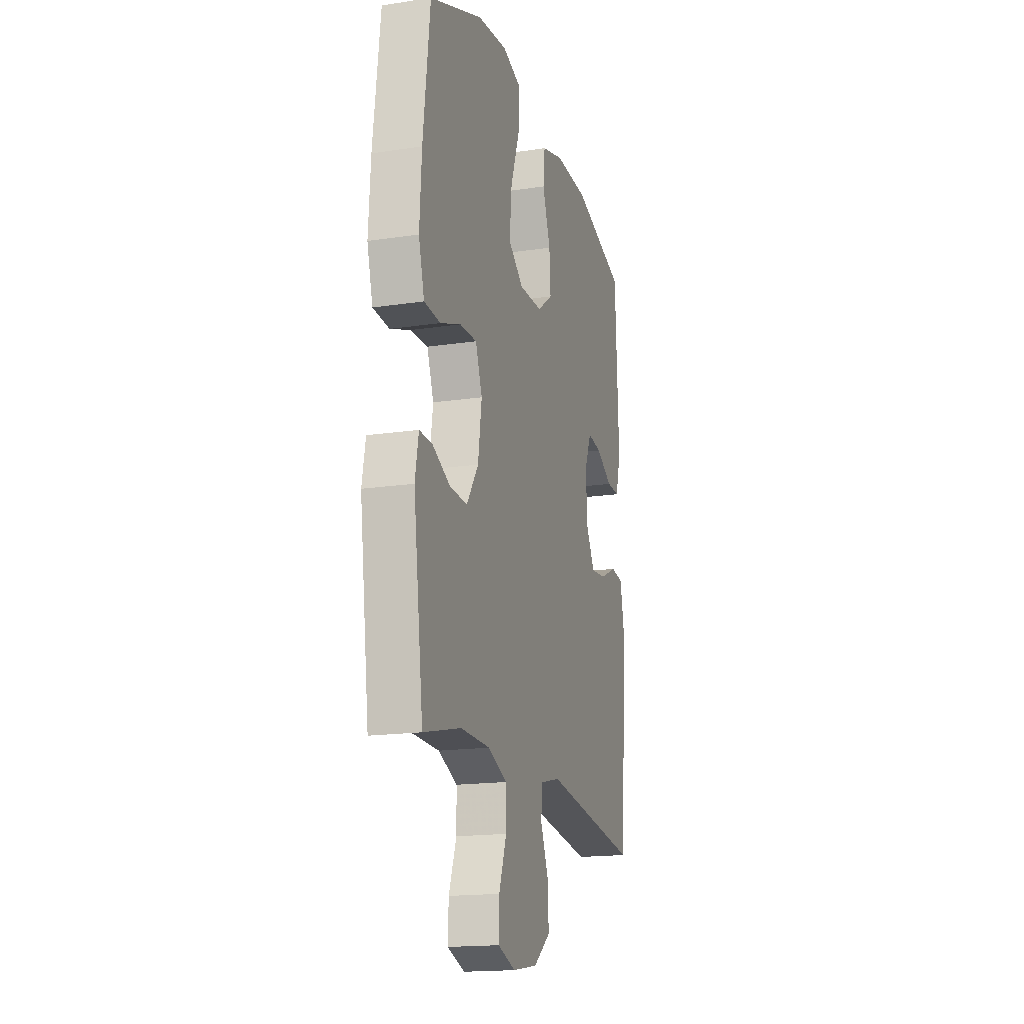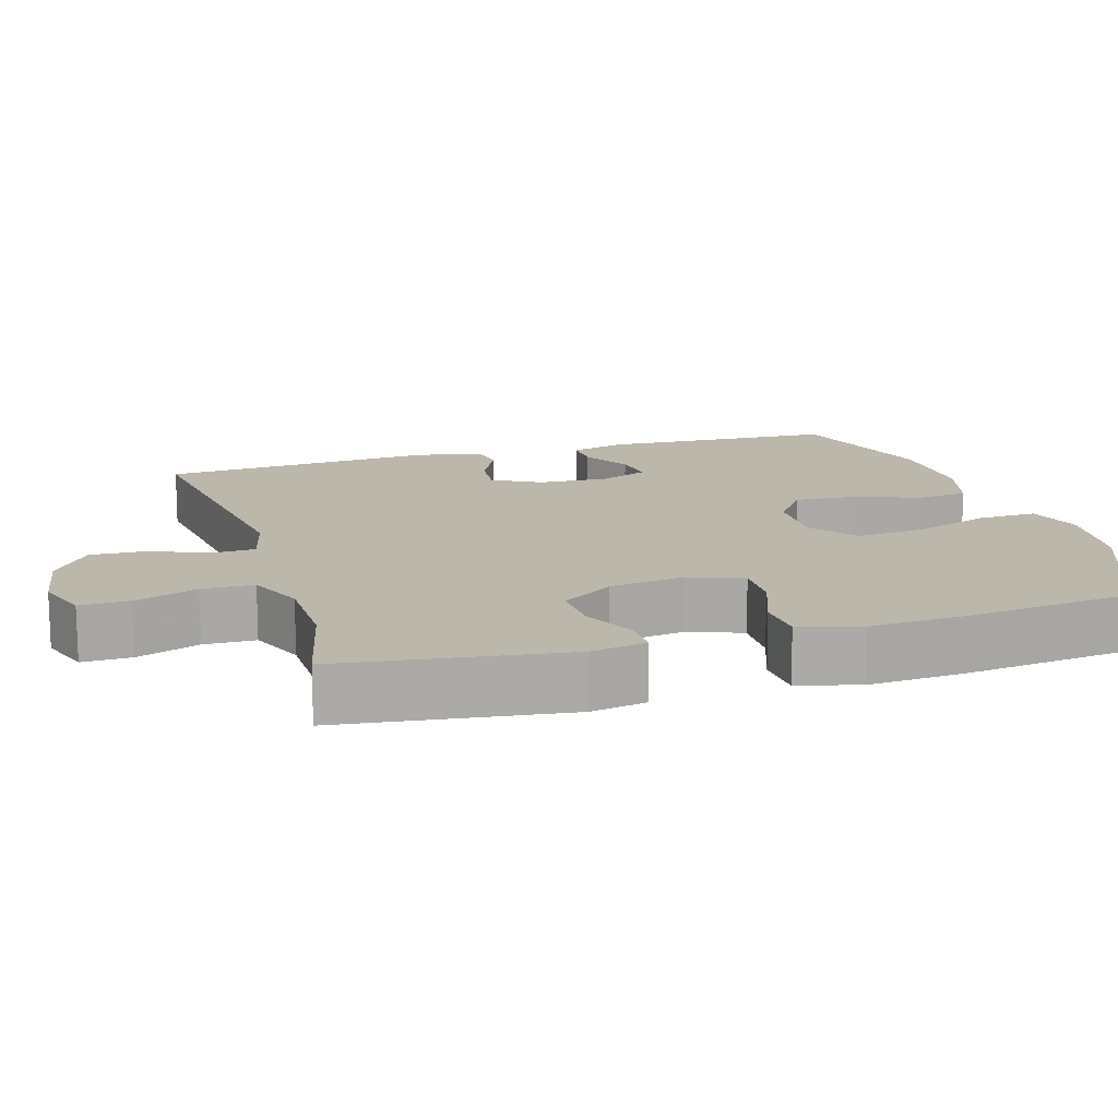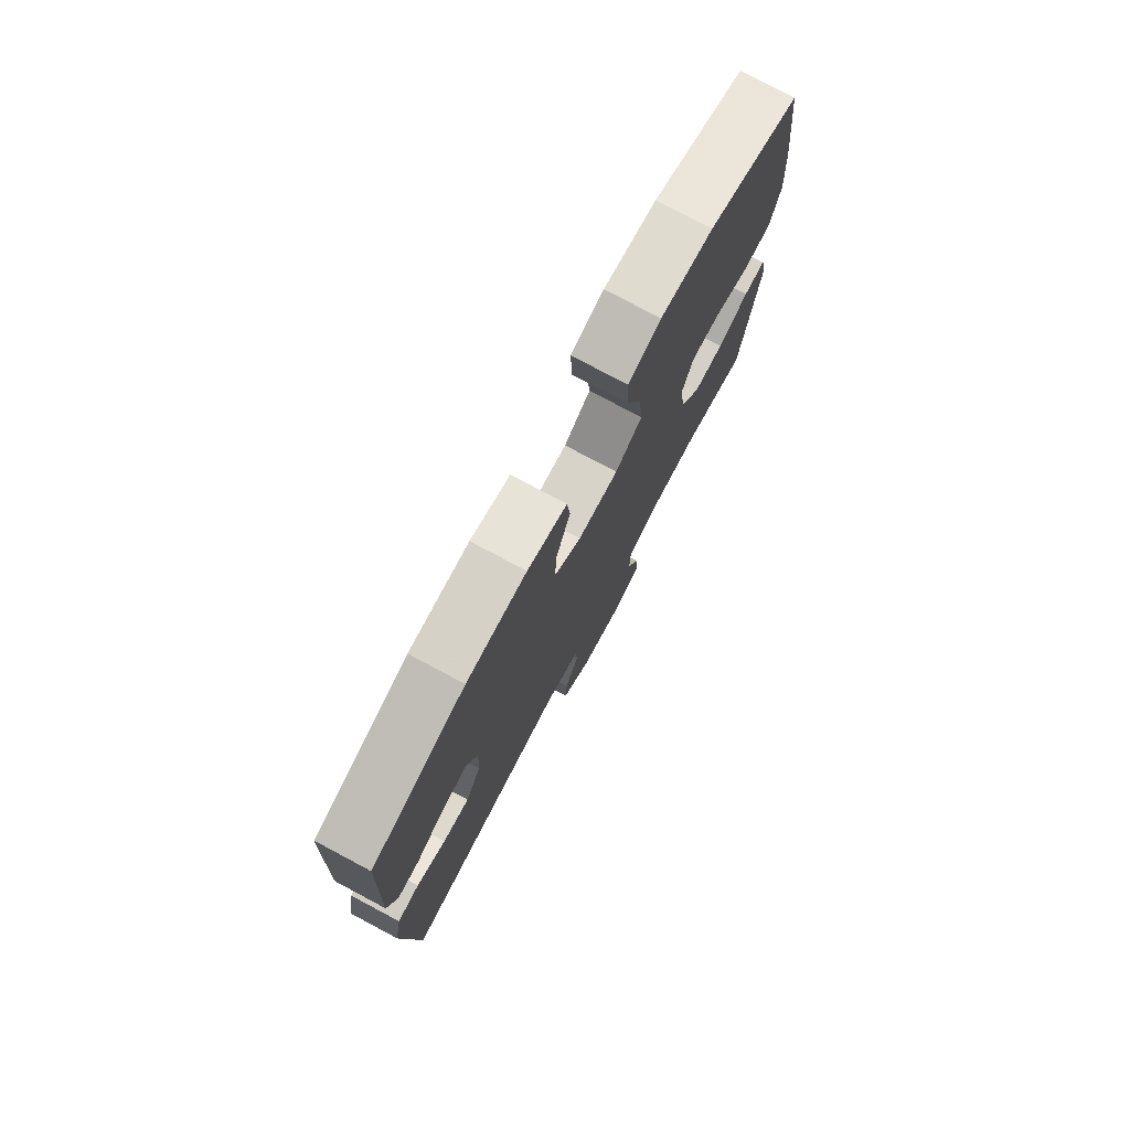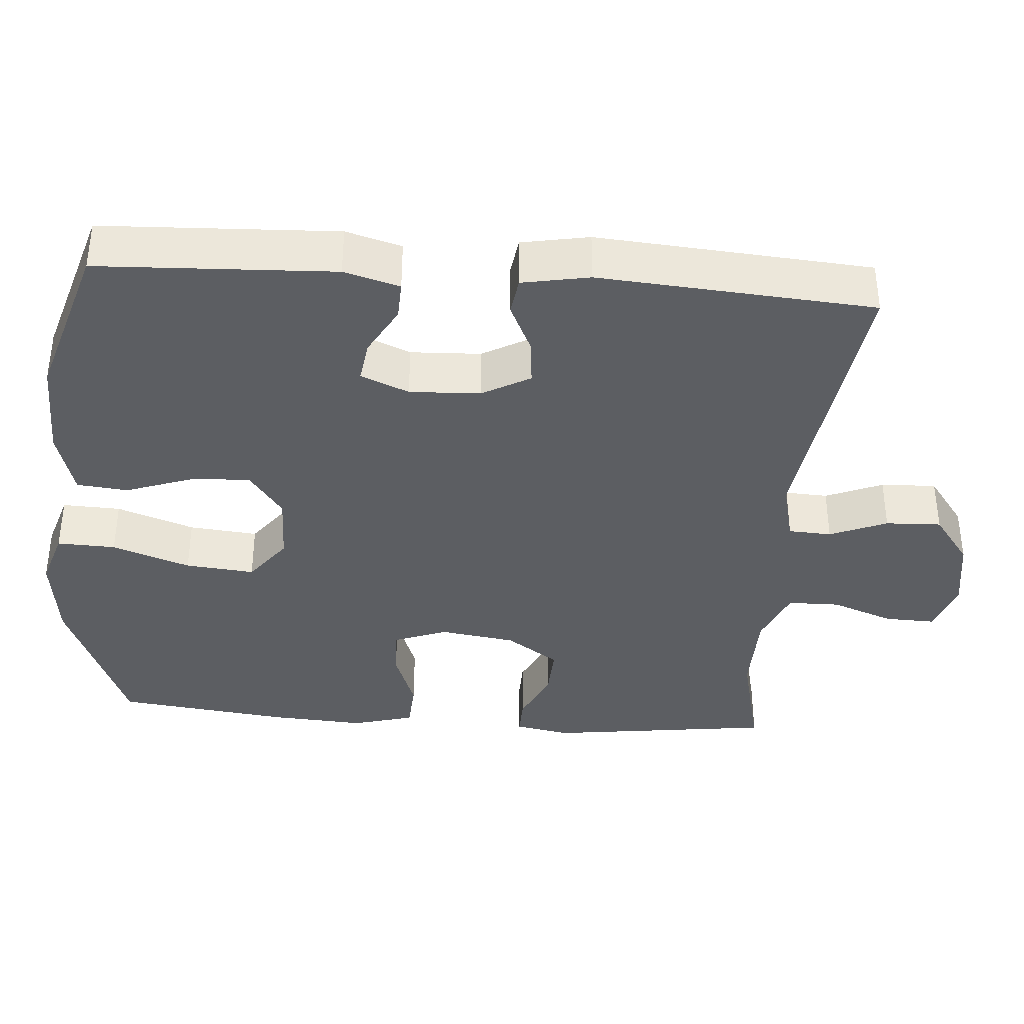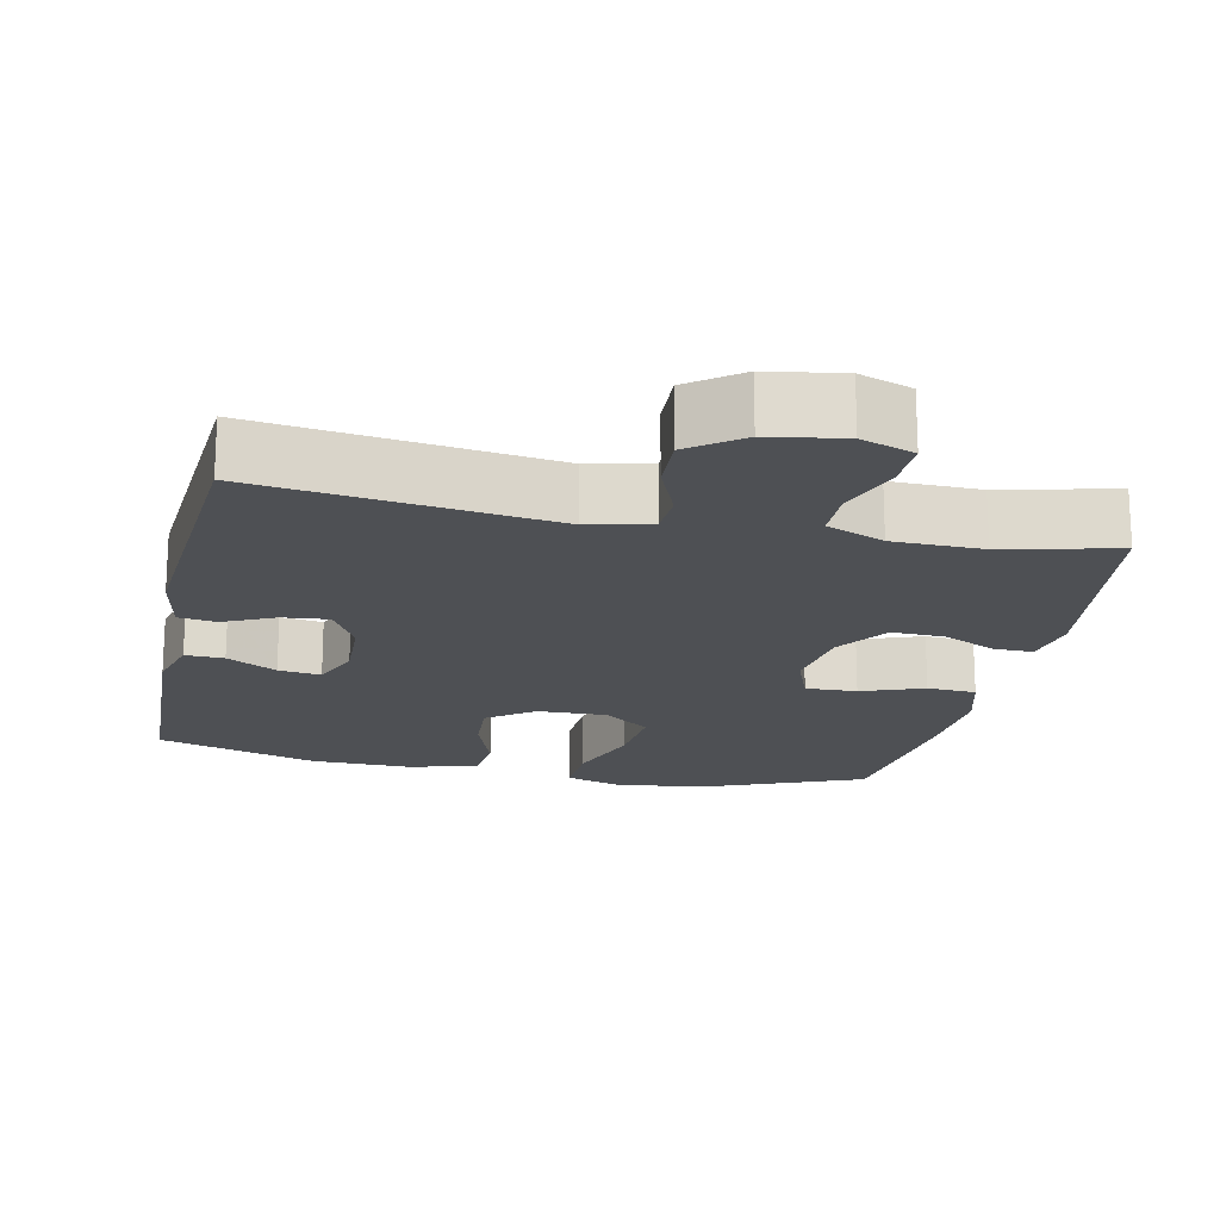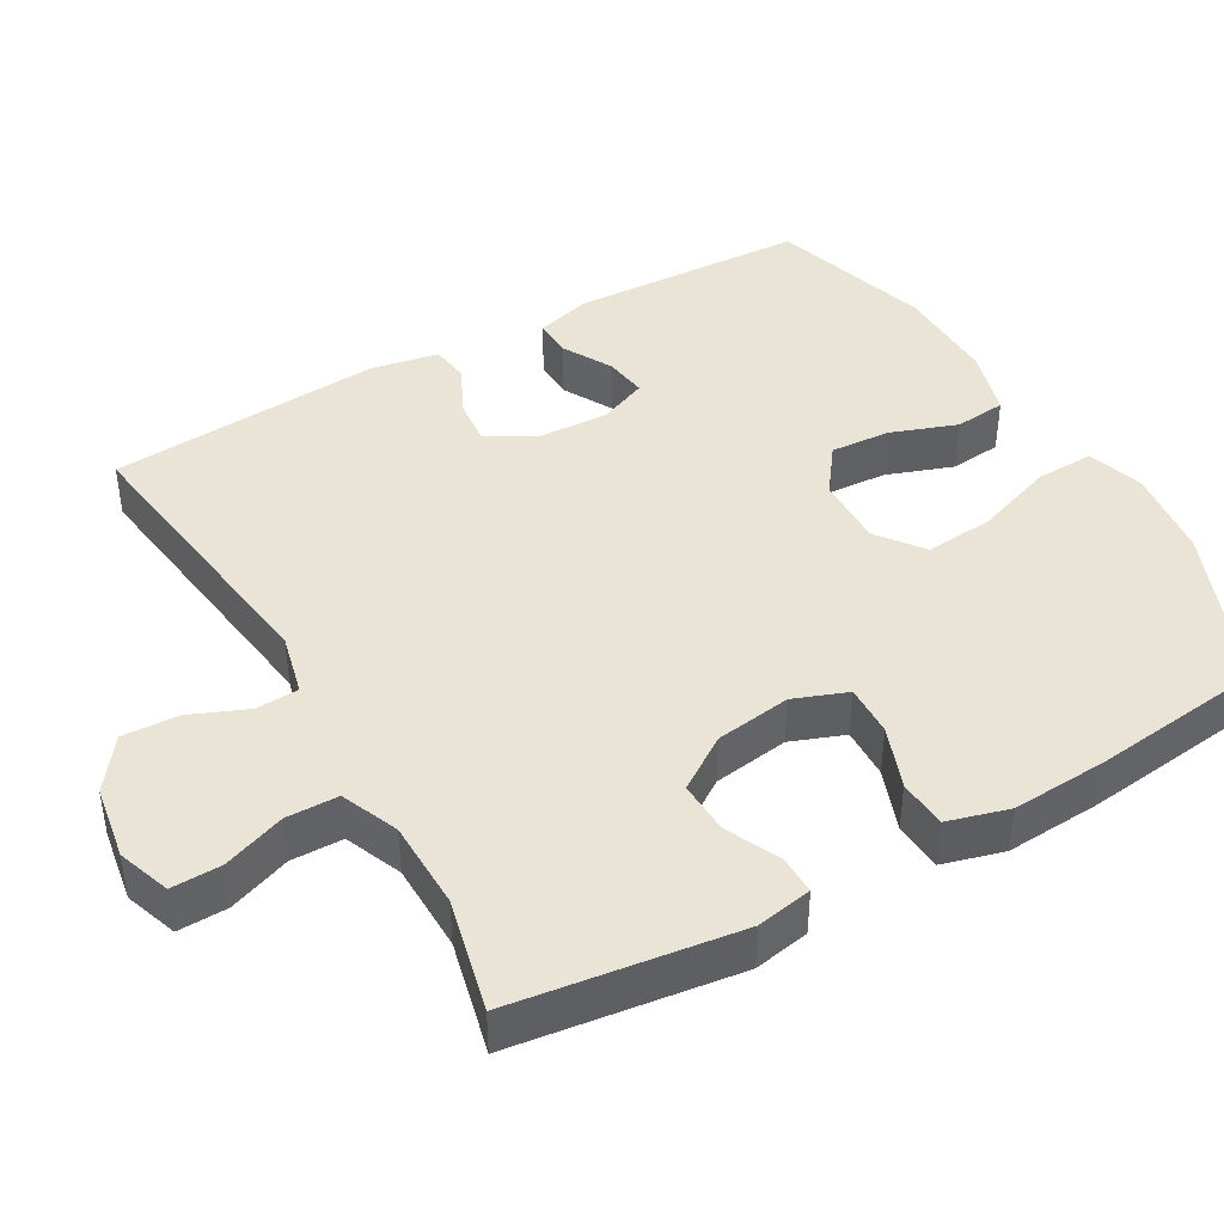
<metadata>
{"format":"obj","ext":"obj","renderer":"f3d","projection":"perspective","resolution":1024,"background":"white","views":[{"elev":-17.4,"azim":-73.3,"up":"+Z"},{"elev":14.4,"azim":-106.8,"up":"+Y"},{"elev":77.3,"azim":118.0,"up":"+Z"},{"elev":-37.5,"azim":85.6,"up":"+Y"},{"elev":-18.5,"azim":168.0,"up":"+Y"},{"elev":42.7,"azim":-119.7,"up":"+Y"}]}
</metadata>
<code>
v 0.5 0.07 0.5
v 0.514 0.07 0.183
v 0.493 0.07 0.108
v 0.441 0.07 0.11
v 0.374 0.07 0.147
v 0.317 0.07 0.155
v 0.29 0.07 0.09
v 0.294 0.07 -0.005
v 0.33 0.07 -0.07
v 0.392 0.07 -0.064
v 0.46 0.07 -0.032
v 0.511 0.07 -0.039
v 0.528 0.07 -0.13
v 0.5 0.07 -0.5
v 0.108 0.07 -0.447
v 0.025 0.07 -0.467
v 0.022 0.07 -0.525
v 0.054 0.07 -0.602
v 0.057 0.07 -0.677
v -0.012 0.07 -0.728
v -0.112 0.07 -0.744
v -0.183 0.07 -0.719
v -0.181 0.07 -0.652
v -0.15 0.07 -0.568
v -0.151 0.07 -0.498
v -0.228 0.07 -0.466
v -0.348 0.07 -0.464
v -0.5 0.07 -0.5
v -0.54 0.07 -0.197
v -0.526 0.07 -0.122
v -0.474 0.07 -0.123
v -0.401 0.07 -0.157
v -0.33 0.07 -0.16
v -0.282 0.07 -0.089
v -0.267 0.07 0.013
v -0.294 0.07 0.085
v -0.363 0.07 0.083
v -0.447 0.07 0.052
v -0.513 0.07 0.056
v -0.536 0.07 0.139
v -0.528 0.07 0.267
v -0.5 0.07 0.5
v -0.283 0.07 0.589
v -0.161 0.07 0.604
v -0.085 0.07 0.58
v -0.088 0.07 0.501
v -0.125 0.07 0.396
v -0.134 0.07 0.303
v -0.072 0.07 0.256
v 0.022 0.07 0.258
v 0.085 0.07 0.304
v 0.08 0.07 0.384
v 0.048 0.07 0.474
v 0.055 0.07 0.543
v 0.146 0.07 0.569
v 0.284 0.07 0.566
v 0.5 0 0.5
v 0.514 0 0.183
v 0.493 0 0.108
v 0.441 0 0.11
v 0.374 0 0.147
v 0.317 0 0.155
v 0.29 0 0.09
v 0.294 0 -0.005
v 0.33 0 -0.07
v 0.392 0 -0.064
v 0.46 0 -0.032
v 0.511 0 -0.039
v 0.528 0 -0.13
v 0.5 0 -0.5
v 0.108 0 -0.447
v 0.025 0 -0.467
v 0.022 0 -0.525
v 0.054 0 -0.602
v 0.057 0 -0.677
v -0.012 0 -0.728
v -0.112 0 -0.744
v -0.183 0 -0.719
v -0.181 0 -0.652
v -0.15 0 -0.568
v -0.151 0 -0.498
v -0.228 0 -0.466
v -0.348 0 -0.464
v -0.5 0 -0.5
v -0.54 0 -0.197
v -0.526 0 -0.122
v -0.474 0 -0.123
v -0.401 0 -0.157
v -0.33 0 -0.16
v -0.282 0 -0.089
v -0.267 0 0.013
v -0.294 0 0.085
v -0.363 0 0.083
v -0.447 0 0.052
v -0.513 0 0.056
v -0.536 0 0.139
v -0.528 0 0.267
v -0.5 0 0.5
v -0.283 0 0.589
v -0.161 0 0.604
v -0.085 0 0.58
v -0.088 0 0.501
v -0.125 0 0.396
v -0.134 0 0.303
v -0.072 0 0.256
v 0.022 0 0.258
v 0.085 0 0.304
v 0.08 0 0.384
v 0.048 0 0.474
v 0.055 0 0.543
v 0.146 0 0.569
v 0.284 0 0.566
f 3 4 5
f 2 3 5
f 1 2 5
f 56 1 5
f 55 56 5
f 54 55 5
f 53 54 5
f 52 53 5
f 51 52 5 6
f 50 51 6 7
f 49 50 7 8
f 45 46 47
f 44 45 47
f 43 44 47
f 42 43 47
f 41 42 47
f 40 41 47
f 39 40 47
f 38 39 47
f 37 38 47
f 36 37 47 48
f 35 36 48 49
f 30 31 32
f 29 30 32
f 28 29 32
f 27 28 32
f 26 27 32 33
f 25 26 33 34
f 22 23 24
f 21 22 24
f 20 21 24
f 19 20 24
f 18 19 24
f 17 18 24
f 16 17 24 25
f 49 8 9
f 35 49 9
f 34 35 9
f 25 34 9
f 16 25 9
f 15 16 9
f 13 14 15
f 12 13 15
f 11 12 15
f 10 11 15
f 9 10 15
f 61 60 59
f 61 59 58
f 61 58 57
f 61 57 112
f 61 112 111
f 61 111 110
f 61 110 109
f 61 109 108
f 62 61 108 107
f 63 62 107 106
f 64 63 106 105
f 103 102 101
f 103 101 100
f 103 100 99
f 103 99 98
f 103 98 97
f 103 97 96
f 103 96 95
f 103 95 94
f 103 94 93
f 104 103 93 92
f 105 104 92 91
f 88 87 86
f 88 86 85
f 88 85 84
f 88 84 83
f 89 88 83 82
f 90 89 82 81
f 80 79 78
f 80 78 77
f 80 77 76
f 80 76 75
f 80 75 74
f 80 74 73
f 81 80 73 72
f 65 64 105
f 65 105 91
f 65 91 90
f 65 90 81
f 65 81 72
f 65 72 71
f 71 70 69
f 71 69 68
f 71 68 67
f 71 67 66
f 71 66 65
f 1 57 58 2
f 2 58 59 3
f 3 59 60 4
f 4 60 61 5
f 5 61 62 6
f 6 62 63 7
f 7 63 64 8
f 8 64 65 9
f 9 65 66 10
f 10 66 67 11
f 11 67 68 12
f 12 68 69 13
f 13 69 70 14
f 14 70 71 15
f 15 71 72 16
f 16 72 73 17
f 17 73 74 18
f 18 74 75 19
f 19 75 76 20
f 20 76 77 21
f 21 77 78 22
f 22 78 79 23
f 23 79 80 24
f 24 80 81 25
f 25 81 82 26
f 26 82 83 27
f 27 83 84 28
f 28 84 85 29
f 29 85 86 30
f 30 86 87 31
f 31 87 88 32
f 32 88 89 33
f 33 89 90 34
f 34 90 91 35
f 35 91 92 36
f 36 92 93 37
f 37 93 94 38
f 38 94 95 39
f 39 95 96 40
f 40 96 97 41
f 41 97 98 42
f 42 98 99 43
f 43 99 100 44
f 44 100 101 45
f 45 101 102 46
f 46 102 103 47
f 47 103 104 48
f 48 104 105 49
f 49 105 106 50
f 50 106 107 51
f 51 107 108 52
f 52 108 109 53
f 53 109 110 54
f 54 110 111 55
f 55 111 112 56
f 56 112 57 1

</code>
